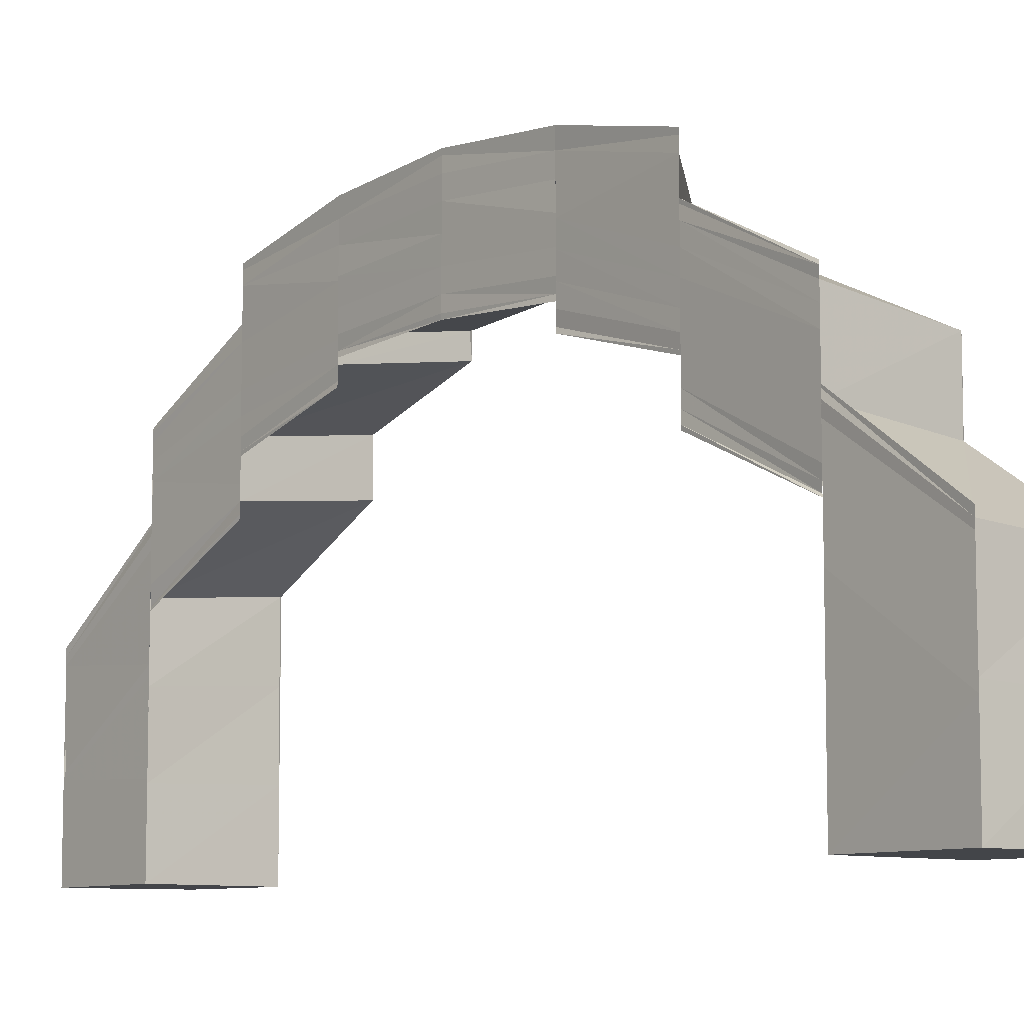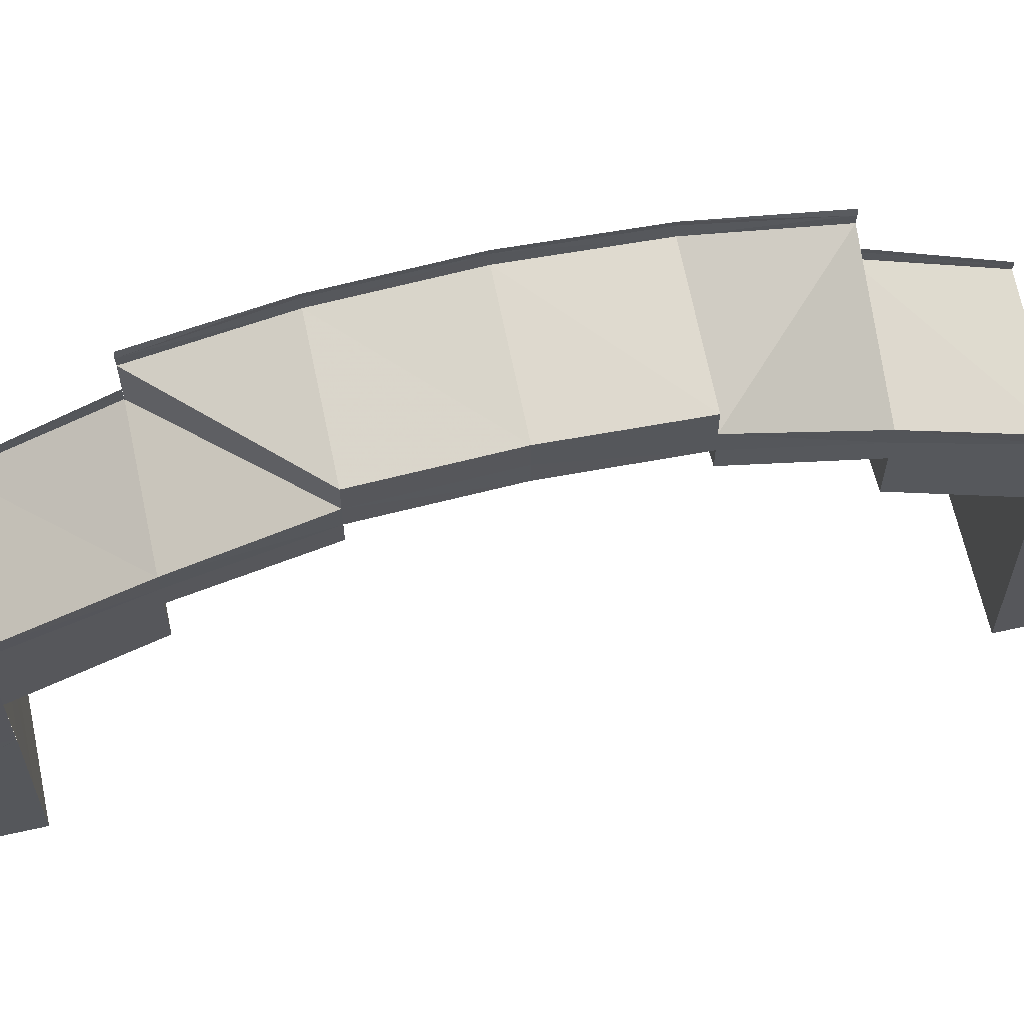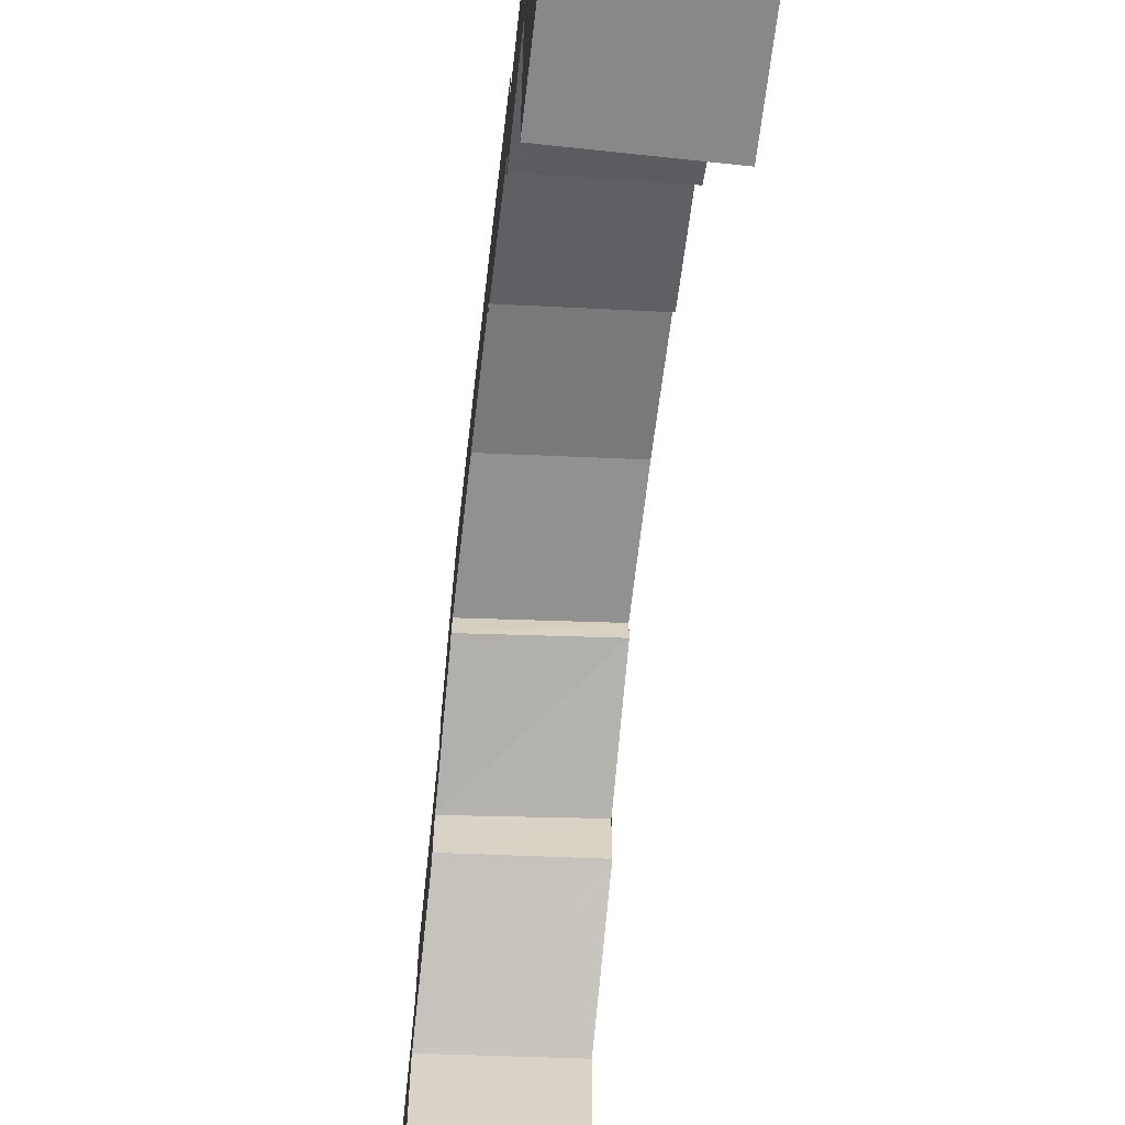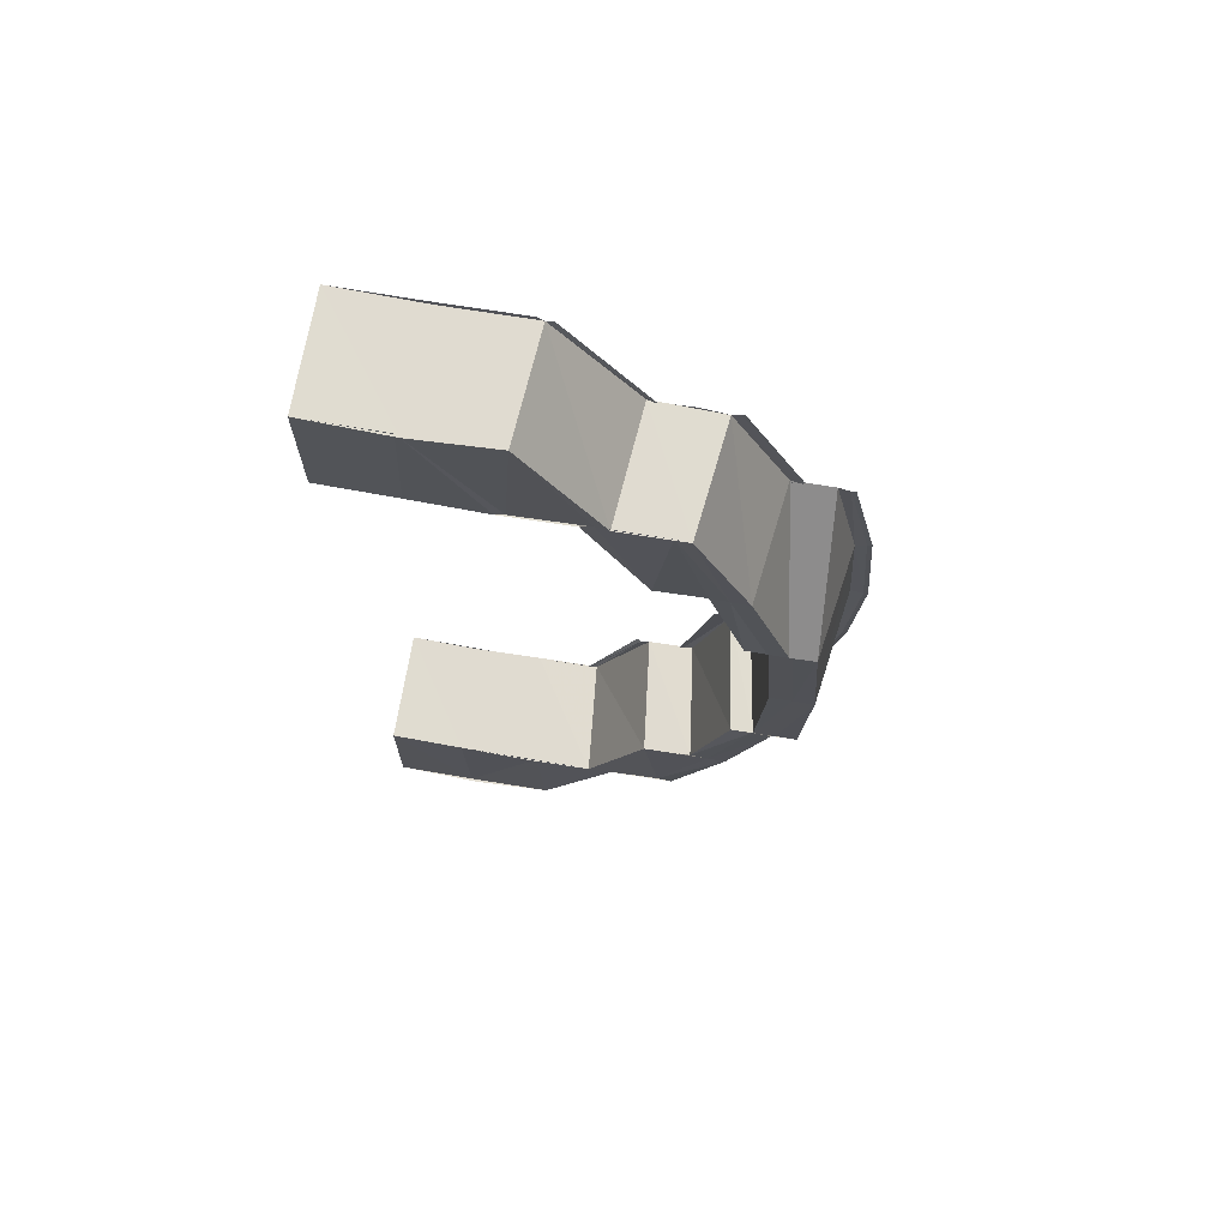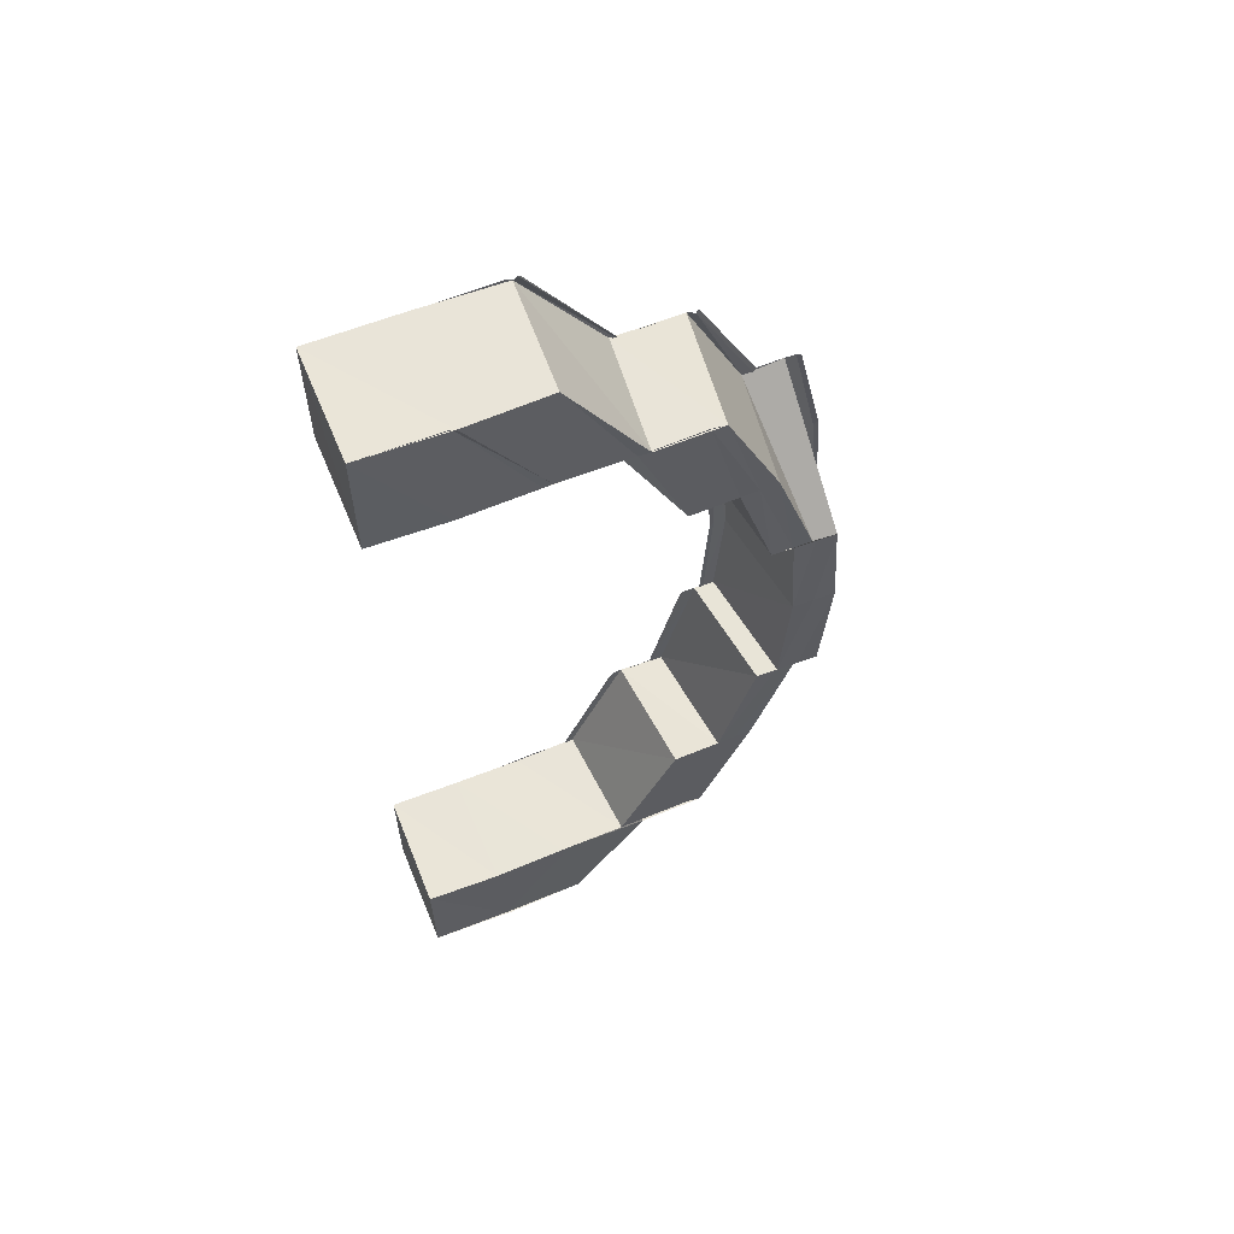
<metadata>
{"format":"obj","ext":"obj","renderer":"f3d","projection":"perspective","resolution":1024,"background":"white","views":[{"elev":-8.6,"azim":140.8,"up":"+Z"},{"elev":63.5,"azim":-102.5,"up":"+Z"},{"elev":-62.7,"azim":173.7,"up":"+Z"},{"elev":69.7,"azim":-80.5,"up":"+Y"},{"elev":59.8,"azim":-112.7,"up":"+Y"}]}
</metadata>
<code>
o 795
v 2213 1876 15.2
v 2213 1876 15.21
v 2213 1876 15.2
v 2213 1876 15.21
v 2213 1876 15.2
v 2213 1876 15.2
v 2213 1876 15.2
v 2213 1876 15.2
v 2213 1876 15.2
v 2213 1876 15.21
v 2213 1876 15.2
v 2213 1876 15.21
v 2213 1876 15.21
v 2213 1876 15.21
v 2213 1876 15.21
v 2213 1876 15.2
v 2213 1876 15.21
v 2213 1876 15.21
v 2213 1876 15.2
v 2213 1876 15.2
v 2213 1876 15.21
v 2213 1876 15.22
v 2213 1876 15.21
v 2213 1876 15.22
v 2213 1876 15.22
v 2213 1876 15.21
v 2213 1876 15.2
v 2213 1876 15.22
v 2213 1876 15.21
v 2213 1876 15.22
v 2213 1876 15.22
v 2213 1876 15.21
v 2213 1876 15.22
v 2213 1876 15.22
v 2213 1876 15.22
v 2213 1876 15.22
v 2213 1876 15.22
v 2213 1876 15.22
v 2213 1876 15.22
v 2213 1876 15.23
v 2213 1876 15.22
v 2213 1876 15.22
v 2213 1876 15.22
v 2213 1876 15.22
v 2213 1876 15.22
v 2213 1876 15.22
v 2213 1876 15.23
v 2213 1876 15.23
v 2213 1876 15.23
v 2213 1876 15.22
v 2213 1876 15.23
v 2213 1876 15.23
v 2213 1876 15.22
v 2213 1876 15.23
v 2213 1876 15.23
v 2213 1876 15.23
v 2213 1876 15.23
v 2213 1876 15.23
v 2213 1876 15.23
v 2213 1876 15.23
v 2213 1876 15.24
v 2213 1876 15.24
v 2213 1876 15.23
v 2213 1876 15.24
v 2213 1876 15.24
v 2213 1876 15.24
v 2213 1876 15.24
v 2213 1876 15.24
v 2213 1876 15.24
v 2213 1876 15.24
v 2213 1876 15.23
v 2213 1876 15.24
v 2213 1876 15.23
v 2213 1876 15.23
v 2213 1876 15.23
v 2213 1876 15.23
v 2213 1876 15.23
v 2213 1876 15.23
v 2213 1876 15.23
v 2213 1876 15.23
v 2213 1876 15.23
v 2213 1876 15.23
v 2213 1876 15.23
v 2213 1876 15.23
v 2213 1876 15.23
v 2213 1876 15.23
v 2213 1876 15.23
v 2213 1876 15.23
v 2213 1876 15.23
v 2213 1876 15.23
v 2213 1876 15.23
v 2213 1876 15.23
v 2213 1876 15.23
v 2213 1876 15.23
v 2213 1876 15.23
v 2213 1876 15.23
v 2213 1876 15.23
v 2213 1876 15.23
v 2213 1876 15.23
v 2213 1876 15.23
v 2213 1876 15.22
v 2213 1876 15.23
v 2213 1876 15.23
v 2213 1876 15.24
v 2213 1876 15.23
v 2213 1876 15.23
v 2213 1876 15.23
v 2213 1876 15.23
v 2213 1876 15.23
v 2213 1876 15.24
v 2213 1876 15.23
v 2213 1876 15.24
v 2213 1876 15.24
v 2213 1876 15.23
v 2213 1876 15.23
v 2213 1876 15.24
v 2213 1876 15.24
v 2213 1876 15.24
v 2213 1876 15.24
v 2213 1876 15.24
v 2213 1876 15.24
v 2213 1876 15.24
v 2213 1876 15.24
v 2213 1876 15.24
v 2213 1876 15.24
v 2213 1876 15.24
v 2213 1876 15.24
v 2213 1876 15.24
v 2213 1876 15.24
v 2213 1876 15.24
v 2213 1876 15.24
v 2213 1876 15.24
v 2213 1876 15.23
v 2213 1876 15.24
v 2213 1876 15.24
v 2213 1876 15.24
v 2213 1876 15.24
v 2213 1876 15.24
v 2213 1876 15.24
v 2213 1876 15.24
v 2213 1876 15.24
v 2213 1876 15.24
v 2213 1876 15.24
v 2213 1876 15.23
v 2213 1876 15.23
v 2213 1876 15.23
v 2213 1876 15.23
v 2213 1876 15.23
v 2213 1876 15.23
v 2213 1876 15.23
v 2213 1876 15.23
v 2213 1876 15.22
v 2213 1876 15.23
v 2213 1876 15.23
v 2213 1876 15.23
v 2213 1876 15.23
v 2213 1876 15.23
v 2213 1876 15.23
v 2213 1876 15.22
v 2213 1876 15.22
v 2213 1876 15.22
v 2213 1876 15.22
v 2213 1876 15.22
v 2213 1876 15.22
v 2213 1876 15.22
v 2213 1876 15.22
v 2213 1876 15.22
v 2213 1876 15.21
v 2213 1876 15.2
v 2213 1876 15.22
v 2213 1876 15.22
v 2213 1876 15.22
v 2213 1876 15.22
v 2213 1876 15.22
v 2213 1876 15.22
v 2213 1876 15.22
v 2213 1876 15.22
v 2213 1876 15.22
v 2213 1876 15.22
v 2213 1876 15.22
v 2213 1876 15.22
v 2213 1876 15.23
v 2213 1876 15.23
v 2213 1876 15.22
v 2213 1876 15.23
v 2213 1876 15.23
v 2213 1876 15.22
v 2213 1876 15.22
v 2213 1876 15.24
v 2213 1876 15.23
v 2213 1876 15.22
v 2213 1876 15.22
v 2213 1876 15.22
v 2213 1876 15.22
v 2213 1876 15.22
v 2213 1876 15.22
v 2213 1876 15.22
v 2213 1876 15.24
v 2213 1876 15.24
v 2213 1876 15.24
v 2213 1876 15.24
v 2213 1876 15.24
v 2213 1876 15.24
v 2213 1876 15.24
v 2213 1876 15.24
v 2213 1876 15.24
v 2213 1876 15.24
v 2213 1876 15.24
v 2213 1876 15.24
v 2213 1876 15.24
v 2213 1876 15.24
v 2213 1876 15.24
v 2213 1876 15.24
v 2213 1876 15.24
v 2213 1876 15.24
v 2213 1876 15.24
v 2213 1876 15.24
v 2213 1876 15.24
v 2213 1876 15.24
v 2213 1876 15.24
v 2213 1876 15.24
v 2213 1876 15.24
v 2213 1876 15.24
v 2213 1876 15.24
v 2213 1876 15.24
v 2213 1876 15.24
v 2213 1876 15.24
v 2213 1876 15.24
v 2213 1876 15.24
v 2213 1876 15.24
v 2213 1876 15.24
v 2213 1876 15.24
v 2213 1876 15.23
v 2213 1876 15.24
v 2213 1876 15.24
v 2213 1876 15.24
v 2213 1876 15.24
v 2213 1876 15.24
v 2213 1876 15.24
v 2213 1876 15.24
v 2213 1876 15.24
v 2213 1876 15.24
v 2213 1876 15.24
v 2213 1876 15.24
v 2213 1876 15.24
v 2213 1876 15.24
v 2213 1876 15.24
v 2213 1876 15.24
v 2213 1876 15.24
v 2213 1876 15.24
v 2213 1876 15.24
v 2213 1876 15.23
v 2213 1876 15.23
v 2213 1876 15.23
v 2213 1876 15.23
v 2213 1876 15.23
v 2213 1876 15.23
v 2213 1876 15.23
v 2213 1876 15.23
v 2213 1876 15.23
v 2213 1876 15.23
v 2213 1876 15.22
v 2213 1876 15.22
v 2213 1876 15.22
v 2213 1876 15.23
v 2213 1876 15.23
v 2213 1876 15.23
v 2213 1876 15.23
v 2213 1876 15.23
v 2213 1876 15.24
v 2213 1876 15.24
v 2213 1876 15.23
v 2213 1876 15.22
v 2213 1876 15.22
v 2213 1876 15.22
v 2213 1876 15.22
v 2213 1876 15.22
v 2213 1876 15.22
v 2213 1876 15.22
v 2213 1876 15.23
v 2213 1876 15.24
v 2213 1876 15.23
v 2213 1876 15.23
v 2213 1876 15.24
v 2213 1876 15.23
v 2213 1876 15.23
v 2213 1876 15.23
v 2213 1876 15.23
v 2213 1876 15.23
v 2213 1876 15.23
v 2213 1876 15.23
v 2213 1876 15.24
v 2213 1876 15.23
v 2213 1876 15.23
v 2213 1876 15.23
v 2213 1876 15.23
v 2213 1876 15.23
v 2213 1876 15.23
v 2213 1876 15.23
v 2213 1876 15.23
v 2213 1876 15.23
v 2213 1876 15.23
v 2213 1876 15.23
v 2213 1876 15.23
v 2213 1876 15.23
v 2213 1876 15.23
v 2213 1876 15.23
v 2213 1876 15.23
v 2213 1876 15.23
v 2213 1876 15.23
v 2213 1876 15.23
v 2213 1876 15.24
v 2213 1876 15.23
v 2213 1876 15.23
v 2213 1876 15.24
v 2213 1876 15.23
v 2213 1876 15.23
v 2213 1876 15.23
v 2213 1876 15.23
v 2213 1876 15.23
v 2213 1876 15.23
v 2213 1876 15.23
v 2213 1876 15.23
v 2213 1876 15.23
v 2213 1876 15.23
v 2213 1876 15.23
v 2213 1876 15.23
v 2213 1876 15.23
v 2213 1876 15.23
v 2213 1876 15.23
v 2213 1876 15.23
v 2213 1876 15.23
v 2213 1876 15.23
v 2213 1876 15.23
v 2213 1876 15.23
v 2213 1876 15.23
v 2213 1876 15.23
v 2213 1876 15.23
v 2213 1876 15.23
v 2213 1876 15.23
v 2213 1876 15.23
v 2213 1876 15.23
v 2213 1876 15.23
v 2213 1876 15.23
v 2213 1876 15.23
v 2213 1876 15.23
v 2213 1876 15.23
v 2213 1876 15.23
v 2213 1876 15.23
v 2213 1876 15.24
v 2213 1876 15.23
v 2213 1876 15.23
v 2213 1876 15.24
v 2213 1876 15.23
v 2213 1876 15.24
v 2213 1876 15.23
v 2213 1876 15.23
v 2213 1876 15.23
v 2213 1876 15.22
v 2213 1876 15.22
v 2213 1876 15.22
v 2213 1876 15.22
v 2213 1876 15.22
v 2213 1876 15.22
v 2213 1876 15.22
v 2213 1876 15.22
v 2213 1876 15.22
v 2213 1876 15.22
v 2213 1876 15.22
v 2213 1876 15.22
v 2213 1876 15.22
v 2213 1876 15.22
v 2213 1876 15.22
v 2213 1876 15.22
v 2213 1876 15.22
v 2213 1876 15.22
v 2213 1876 15.21
v 2213 1876 15.21
v 2213 1876 15.21
v 2213 1876 15.21
v 2213 1876 15.2
v 2213 1876 15.22
v 2213 1876 15.22
v 2213 1876 15.22
v 2213 1876 15.22
v 2213 1876 15.22
v 2213 1876 15.22
v 2213 1876 15.22
v 2213 1876 15.22
v 2213 1876 15.2
v 2213 1876 15.2
v 2213 1876 15.2
v 2213 1876 15.21
v 2213 1876 15.2
v 2213 1876 15.21
v 2213 1876 15.21
v 2213 1876 15.2
v 2213 1876 15.22
v 2213 1876 15.22
v 2213 1876 15.22
v 2213 1876 15.22
v 2213 1876 15.22
v 2213 1876 15.22
v 2213 1876 15.22
v 2213 1876 15.22
v 2213 1876 15.22
v 2213 1876 15.22
v 2213 1876 15.22
v 2213 1876 15.21
v 2213 1876 15.22
v 2213 1876 15.22
v 2213 1876 15.21
v 2213 1876 15.21
v 2213 1876 15.2
v 2213 1876 15.21
v 2213 1876 15.21
v 2213 1876 15.22
v 2213 1876 15.22
v 2213 1876 15.22
v 2213 1876 15.23
v 2213 1876 15.21
v 2213 1876 15.2
v 2213 1876 15.2
v 2213 1876 15.2
v 2213 1876 15.2
v 2213 1876 15.2
f 1 2 3
f 3 4 5
f 6 7 1
f 7 8 9
f 4 10 11
f 12 13 10
f 4 12 14
f 14 15 16
f 17 18 15
f 19 17 20
f 20 21 1
f 15 22 21
f 23 22 15
f 12 24 23
f 24 25 23
f 21 26 27
f 22 28 29
f 30 31 25
f 32 33 26
f 33 34 35
f 36 35 26
f 22 37 36
f 37 38 28
f 39 40 37
f 41 31 42
f 43 44 42
f 31 45 46
f 44 45 46
f 40 47 48
f 49 48 37
f 50 51 49
f 50 52 53
f 51 54 52
f 55 56 54
f 55 57 58
f 59 60 58
f 60 61 62
f 61 63 64
f 65 64 62
f 62 64 66
f 64 67 68
f 69 70 67
f 71 69 64
f 64 69 72
f 73 74 71
f 75 73 76
f 77 78 74
f 79 78 80
f 81 82 80
f 78 83 84
f 82 83 84
f 85 86 73
f 86 87 88
f 89 90 88
f 89 91 92
f 93 89 94
f 93 89 95
f 96 86 85
f 97 96 85
f 96 98 86
f 98 99 86
f 100 98 96
f 98 101 99
f 102 100 96
f 102 96 97
f 103 100 102
f 104 102 97
f 105 102 104
f 106 107 105
f 108 109 102
f 110 108 104
f 111 109 112
f 113 114 112
f 109 115 116
f 114 115 116
f 117 110 118
f 119 120 118
f 120 121 122
f 110 121 122
f 123 110 124
f 125 104 124
f 126 123 127
f 128 129 127
f 129 130 131
f 123 130 131
f 132 133 125
f 134 132 135
f 136 137 135
f 136 137 138
f 137 139 140
f 137 141 142
f 132 143 142
f 133 144 143
f 145 133 132
f 146 145 132
f 145 147 133
f 148 149 146
f 150 145 146
f 151 147 145
f 152 151 150
f 153 152 150
f 153 154 155
f 147 156 157
f 158 159 147
f 160 161 151
f 162 161 163
f 164 165 163
f 161 166 167
f 165 166 167
f 2 168 169
f 2 170 168
f 171 170 2
f 171 172 170
f 173 172 171
f 174 175 171
f 176 175 177
f 178 179 177
f 175 180 181
f 179 180 181
f 182 183 173
f 184 182 173
f 185 186 183
f 184 187 188
f 186 189 190
f 191 192 188
f 191 193 194
f 195 191 196
f 195 191 197
f 198 199 190
f 198 66 199
f 66 200 201
f 202 203 201
f 202 204 205
f 206 202 207
f 206 202 208
f 72 209 200
f 210 211 200
f 210 212 213
f 214 210 215
f 214 210 216
f 217 218 209
f 219 218 209
f 220 217 221
f 222 220 223
f 219 224 225
f 226 219 227
f 226 219 228
f 221 229 230
f 230 229 231
f 229 232 231
f 231 232 233
f 229 124 232
f 234 124 229
f 124 235 232
f 236 123 229
f 237 236 230
f 238 236 239
f 240 241 239
f 236 242 243
f 241 242 243
f 244 237 245
f 246 247 245
f 247 248 249
f 237 248 249
f 250 237 251
f 199 251 252
f 252 251 253
f 251 254 253
f 253 254 255
f 254 256 255
f 255 256 51
f 256 257 258
f 252 253 259
f 259 253 260
f 261 252 259
f 190 252 261
f 259 260 262
f 262 260 24
f 260 263 264
f 265 266 261
f 267 266 268
f 269 270 268
f 266 271 272
f 270 271 272
f 273 274 264
f 273 275 276
f 277 273 278
f 277 273 279
f 280 281 282
f 280 281 283
f 281 284 285
f 281 286 287
f 288 289 287
f 290 291 288
f 58 291 290
f 291 292 293
f 290 293 294
f 47 295 290
f 48 290 182
f 296 290 48
f 297 298 296
f 299 298 300
f 301 302 300
f 298 303 304
f 302 303 304
f 305 306 307
f 305 306 308
f 306 309 310
f 306 311 258
f 232 312 233
f 233 312 57
f 232 235 312
f 235 313 312
f 312 313 314
f 314 315 316
f 313 317 318
f 312 318 319
f 320 321 315
f 322 323 318
f 324 325 319
f 322 326 327
f 324 328 329
f 330 322 331
f 330 322 332
f 333 324 334
f 333 324 335
f 336 320 337
f 338 339 337
f 339 340 341
f 320 340 341
f 342 320 65
f 343 342 344
f 343 342 345
f 346 347 345
f 342 348 349
f 347 348 349
f 350 351 352
f 350 351 353
f 351 354 355
f 351 356 144
f 357 358 144
f 357 359 103
f 359 360 103
f 361 362 360
f 101 363 99
f 99 363 152
f 363 364 365
f 366 367 365
f 366 368 369
f 370 366 371
f 370 366 372
f 373 374 101
f 374 375 101
f 376 374 373
f 374 377 375
f 377 378 375
f 375 378 379
f 378 380 379
f 378 381 380
f 382 383 373
f 384 383 385
f 386 387 385
f 383 388 389
f 387 388 389
f 390 391 380
f 391 392 393
f 394 390 395
f 396 397 395
f 396 395 376
f 398 396 376
f 398 399 400
f 401 402 400
f 401 403 404
f 405 401 406
f 405 401 407
f 408 409 398
f 408 410 411
f 412 409 408
f 413 414 412
f 413 412 415
f 416 413 415
f 416 415 417
f 418 416 417
f 418 419 420
f 421 422 409
f 422 394 409
f 422 423 424
f 425 422 426

</code>
